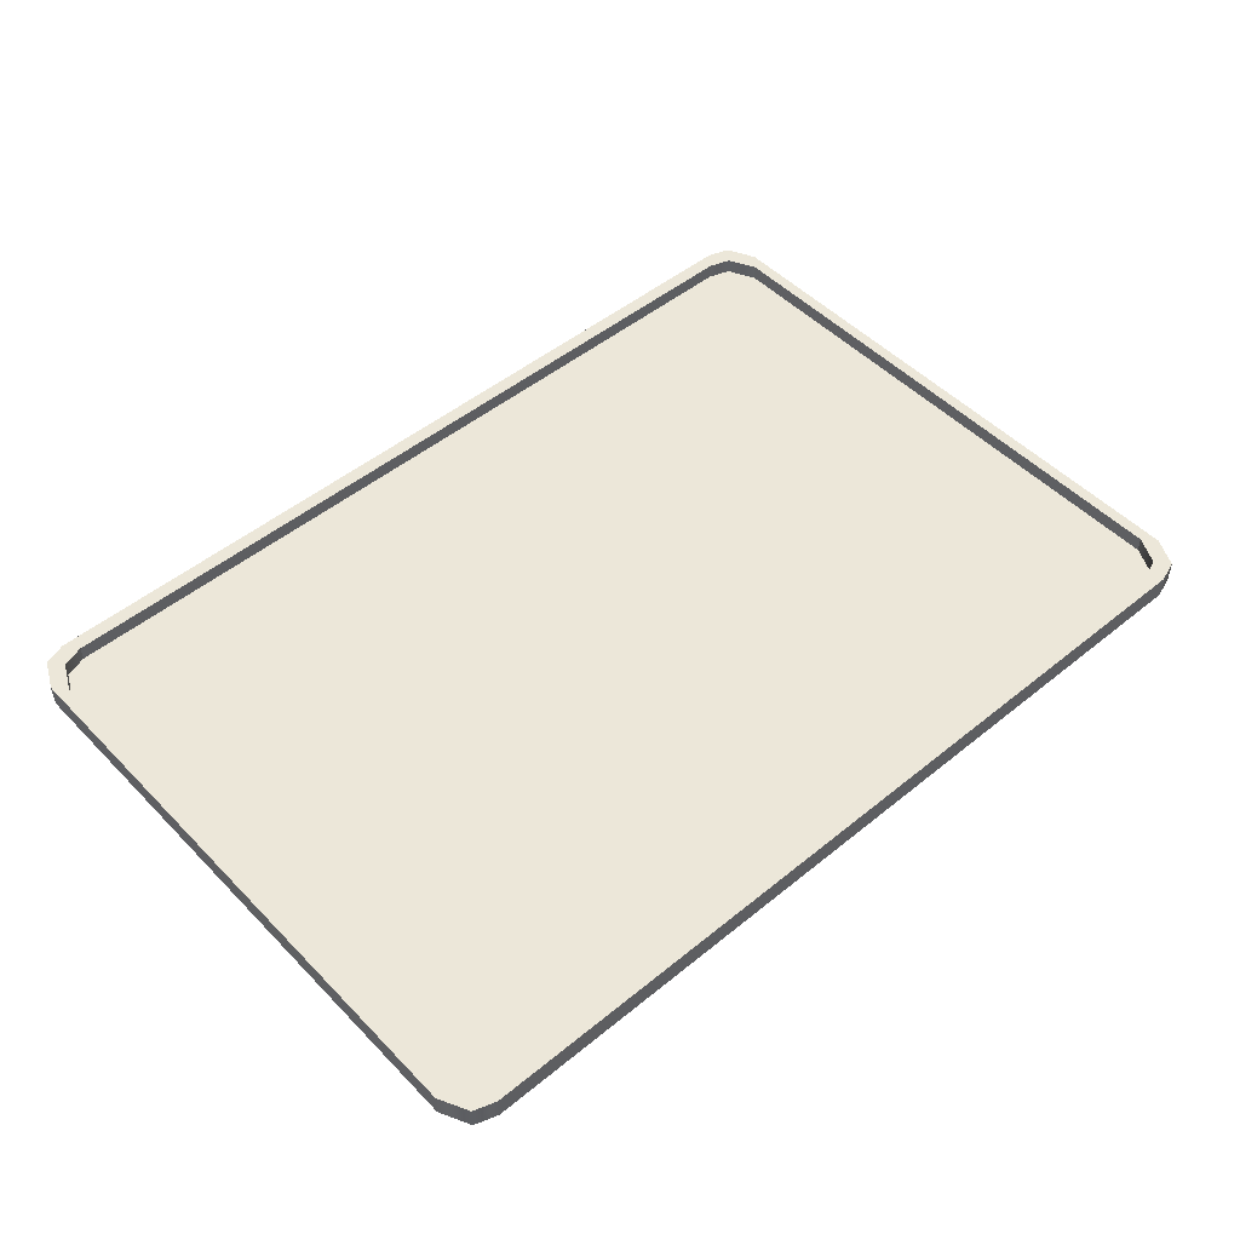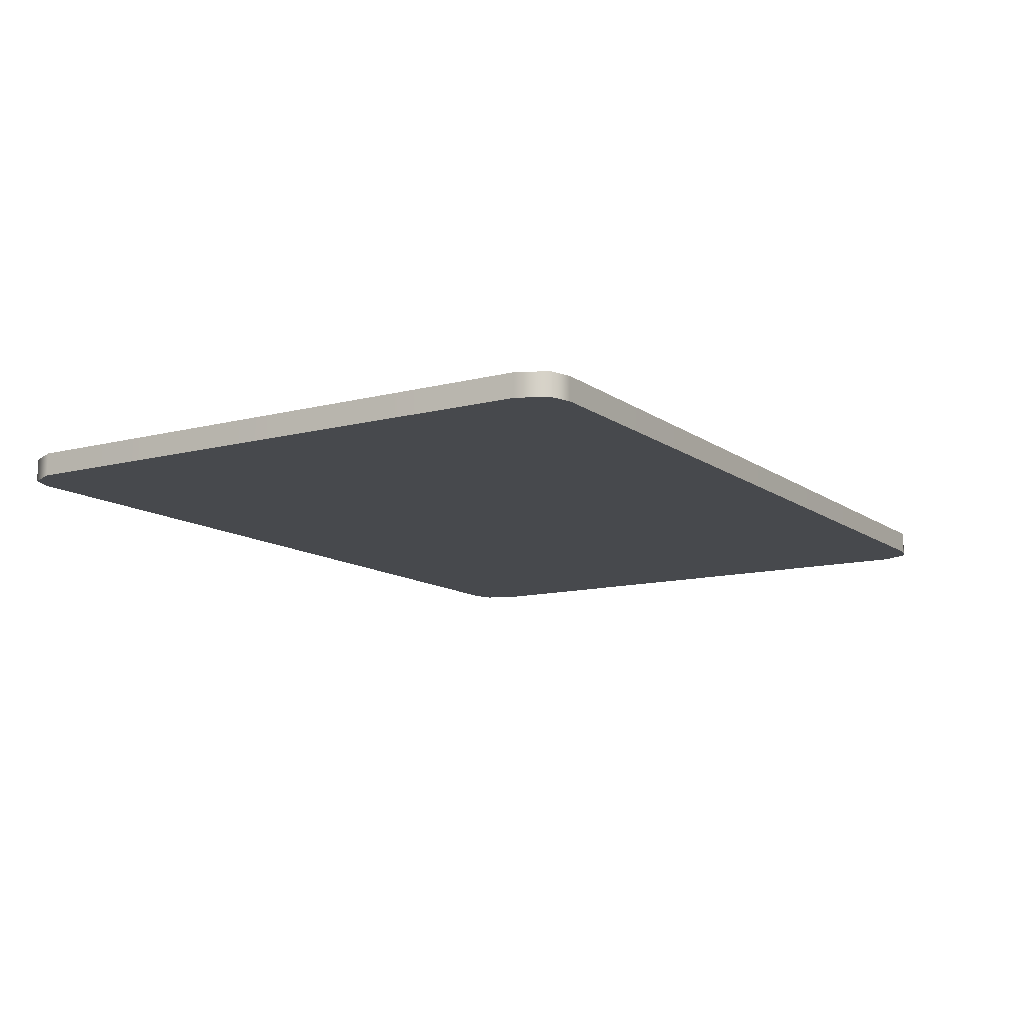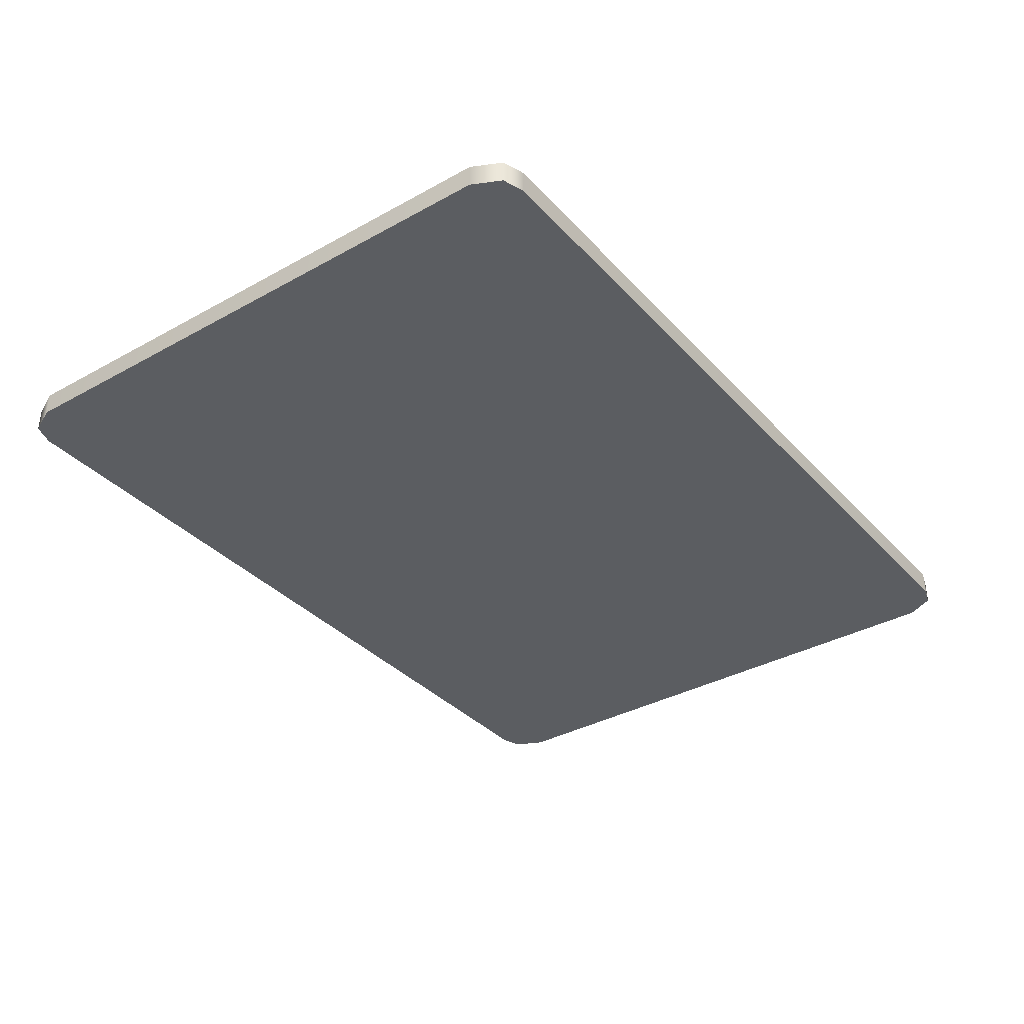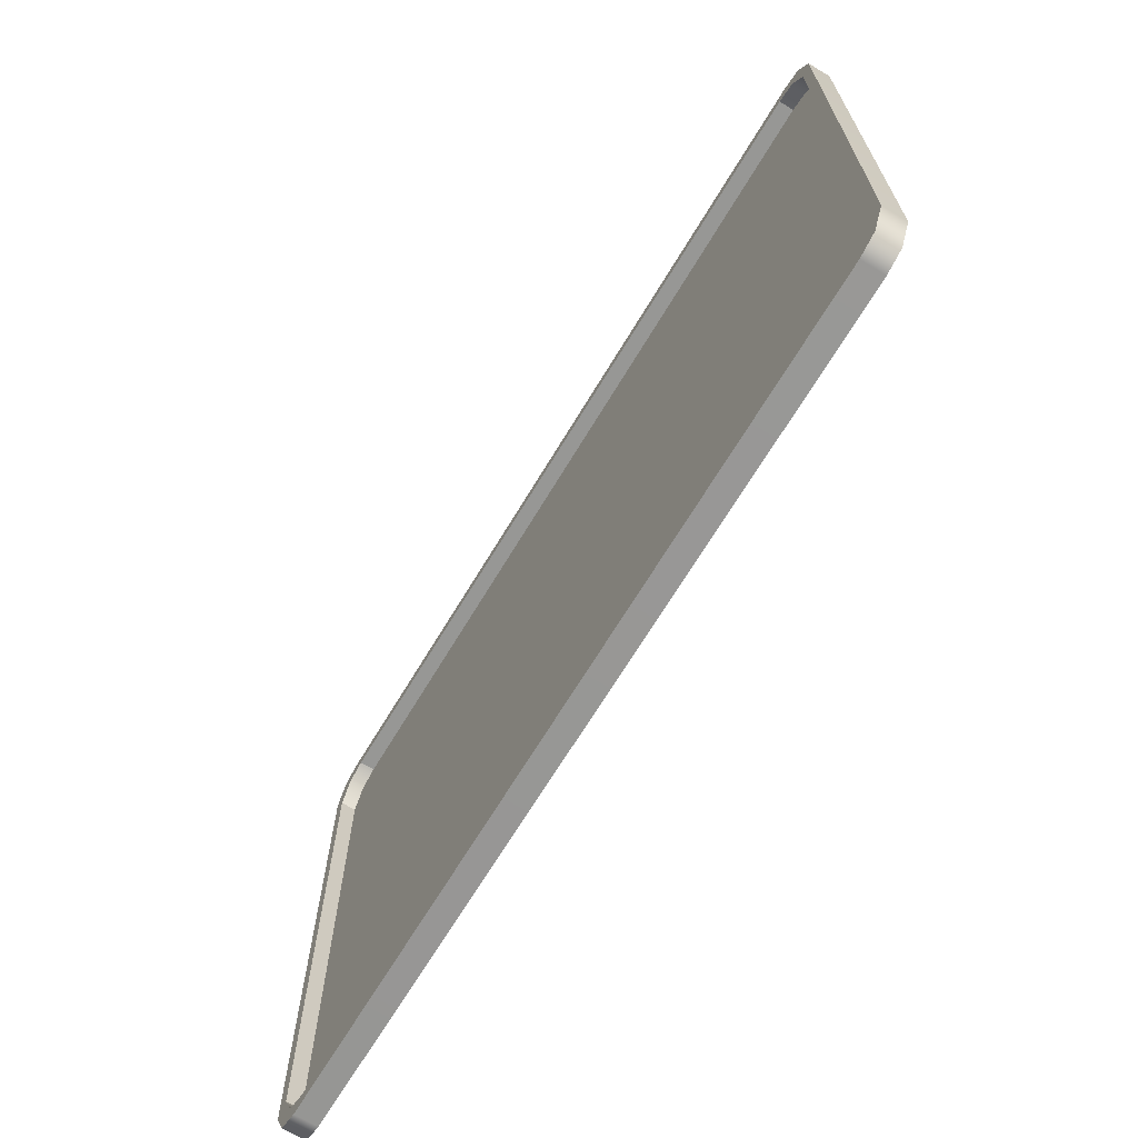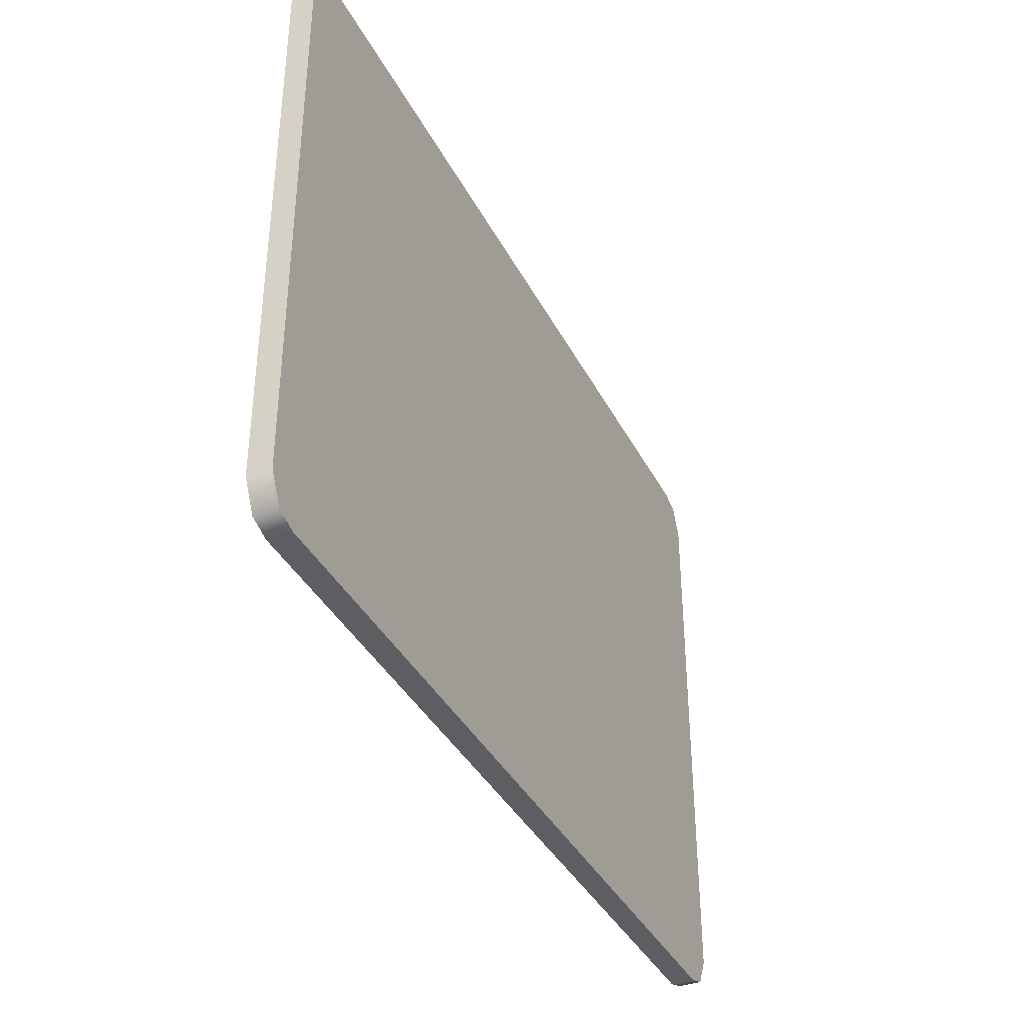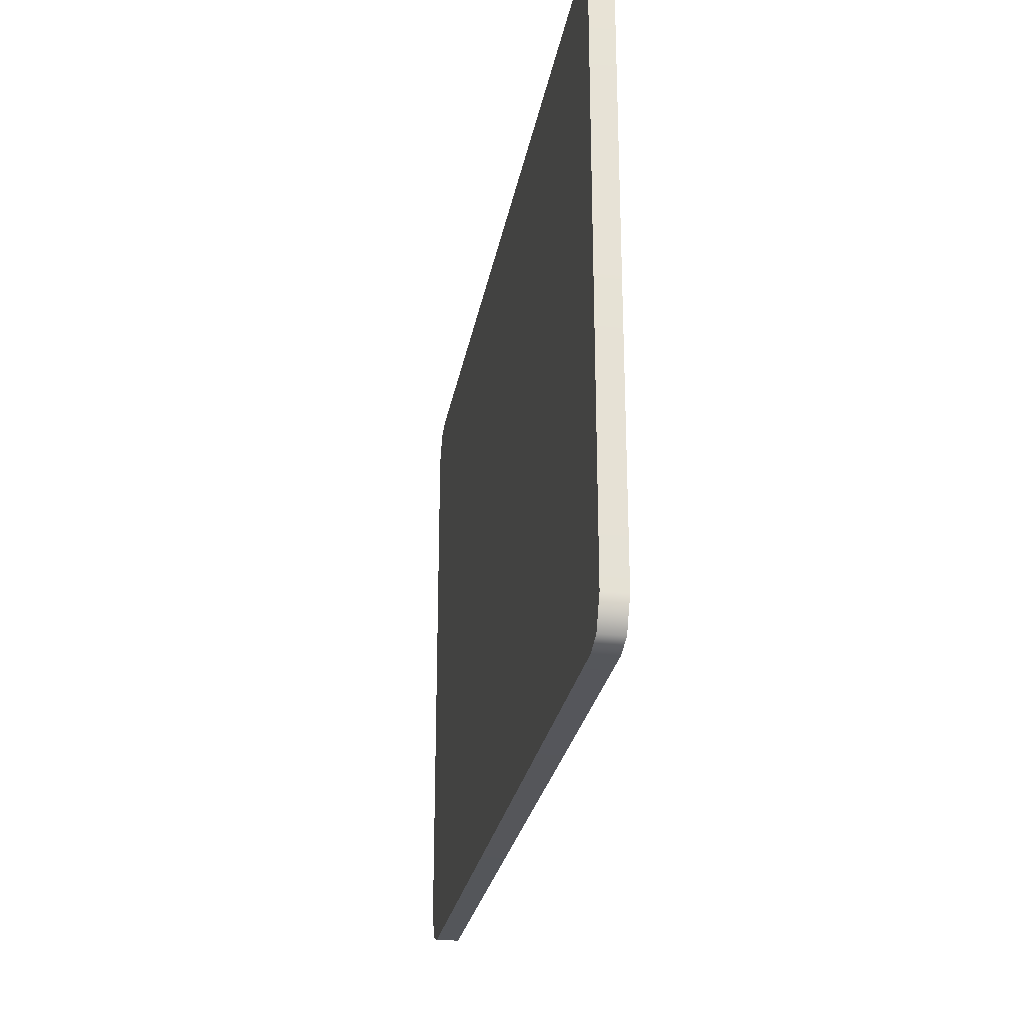
<metadata>
{"format":"obj","ext":"obj","renderer":"f3d","projection":"perspective","resolution":1024,"background":"white","views":[{"elev":49.7,"azim":-41.9,"up":"+Y"},{"elev":-12.0,"azim":-58.2,"up":"+Y"},{"elev":-35.6,"azim":-53.8,"up":"+Y"},{"elev":-68.1,"azim":-121.0,"up":"+Z"},{"elev":-38.0,"azim":-65.1,"up":"+Z"},{"elev":-25.9,"azim":80.3,"up":"+Z"}]}
</metadata>
<code>
v -33.45 -0.858 20.9
v -30.82 -0.858 23.53
v -33.45 0.858 20.9
v -30.82 0.858 23.53
v 33.45 -0.858 20.9
v 30.82 -0.858 23.53
v 33.45 0.858 20.9
v 30.82 0.858 23.53
v -33.45 0.858 -20.9
v -30.82 0.858 -23.53
v -33.45 -0.858 -20.9
v -30.82 -0.858 -23.53
v 30.82 0.858 -23.53
v 33.45 0.858 -20.9
v 33.45 -0.858 -20.9
v 30.82 -0.858 -23.53
v -30.02 0.858 22.5
v -32.6 0.858 19.97
v -30.02 0.858 -22.5
v -32.6 0.858 -19.97
v 30.02 0.858 22.5
v 30.02 0.858 -22.5
v 32.6 0.858 19.97
v 32.6 0.858 -19.97
v -30.02 -0.2696 22.5
v -32.6 -0.2696 19.97
v -30.02 -0.2696 -22.5
v -32.6 -0.2696 -19.97
v 30.02 -0.2696 22.5
v 30.02 -0.2696 -22.5
v 32.6 -0.2696 19.97
v 32.6 -0.2696 -19.97
v 32.43 0.858 23
v 31.59 0.858 21.99
v 31.59 -0.2696 21.99
v 31.59 -0.2696 -21.99
v 31.59 0.858 -21.99
v 32.43 0.858 -23
v 32.43 -0.858 -23
v 32.43 -0.858 23
v -32.43 0.858 23
v -32.43 -0.858 23
v -32.43 -0.858 -23
v -32.43 0.858 -23
v -31.59 0.858 -21.99
v -31.59 -0.2696 -21.99
v -31.59 -0.2696 21.99
v -31.59 0.858 21.99
f 4 2 6 8
f 12 10 13 16
f 7 5 15 14
f 9 11 1 3
f 47 25 27 46
f 6 16 39 40
f 42 2 4 41
f 6 40 33 8
f 44 10 12 43
f 13 38 39 16
f 43 12 2 42
f 2 12 16 6
f 30 29 35 36
f 27 25 29 30
f 48 41 4 17
f 10 44 45 19
f 9 3 18 20
f 8 33 34 21
f 7 14 24 23
f 38 13 22 37
f 4 8 21 17
f 13 10 19 22
f 48 17 25 47
f 19 45 46 27
f 20 18 26 28
f 21 34 35 29
f 23 24 32 31
f 37 22 30 36
f 17 21 29 25
f 22 19 27 30
f 33 7 23 34
f 35 34 23 31
f 36 35 31 32
f 24 37 36 32
f 14 38 37 24
f 39 38 14 15
f 40 39 15 5
f 33 40 5 7
f 1 42 41 3
f 11 43 42 1
f 9 44 43 11
f 45 44 9 20
f 46 45 20 28
f 26 47 46 28
f 18 48 47 26
f 3 41 48 18

</code>
